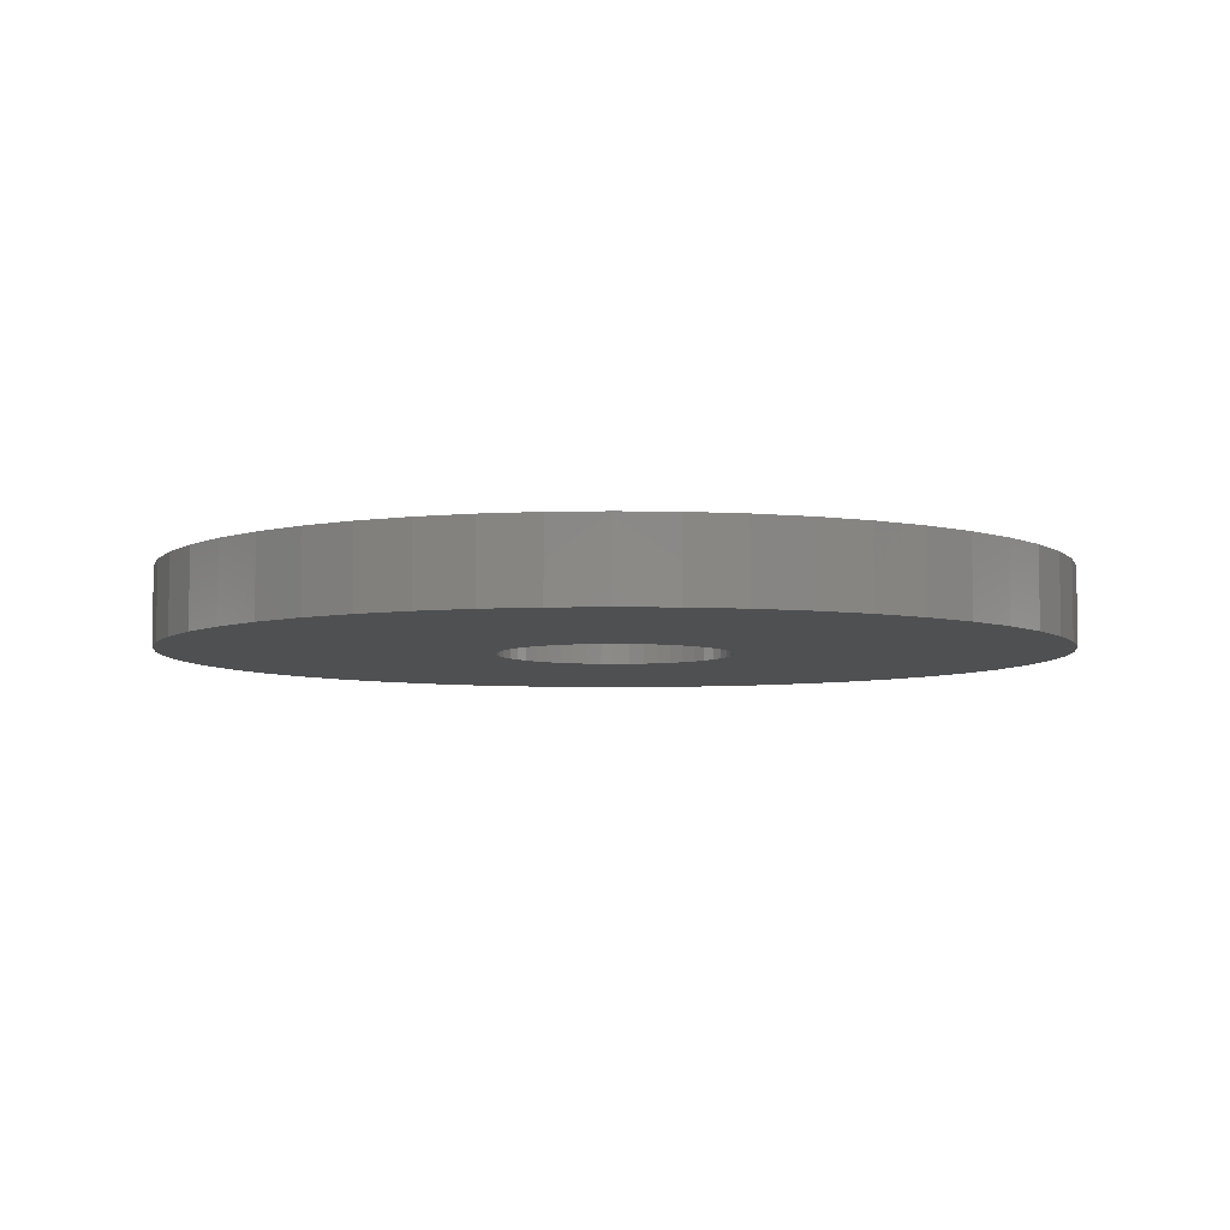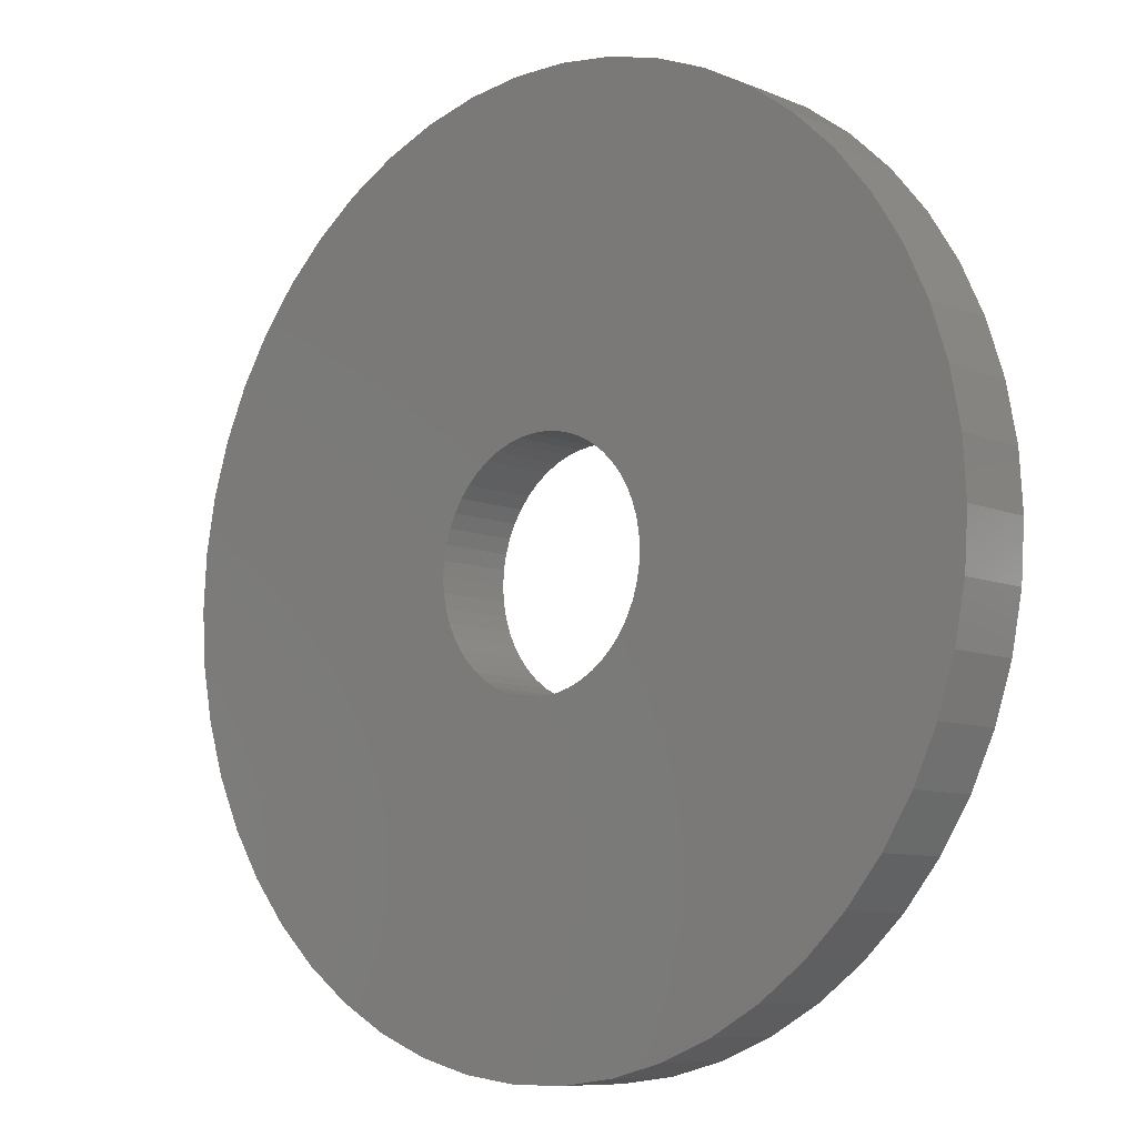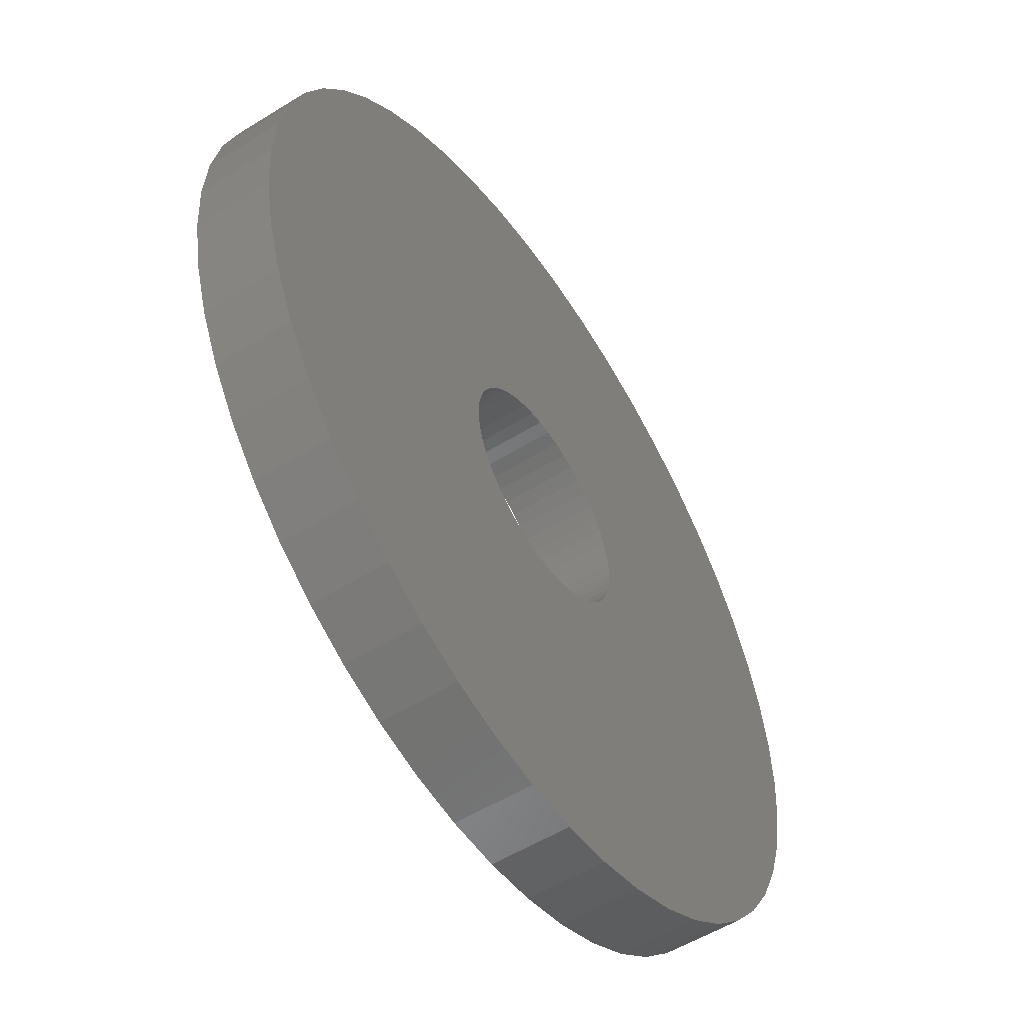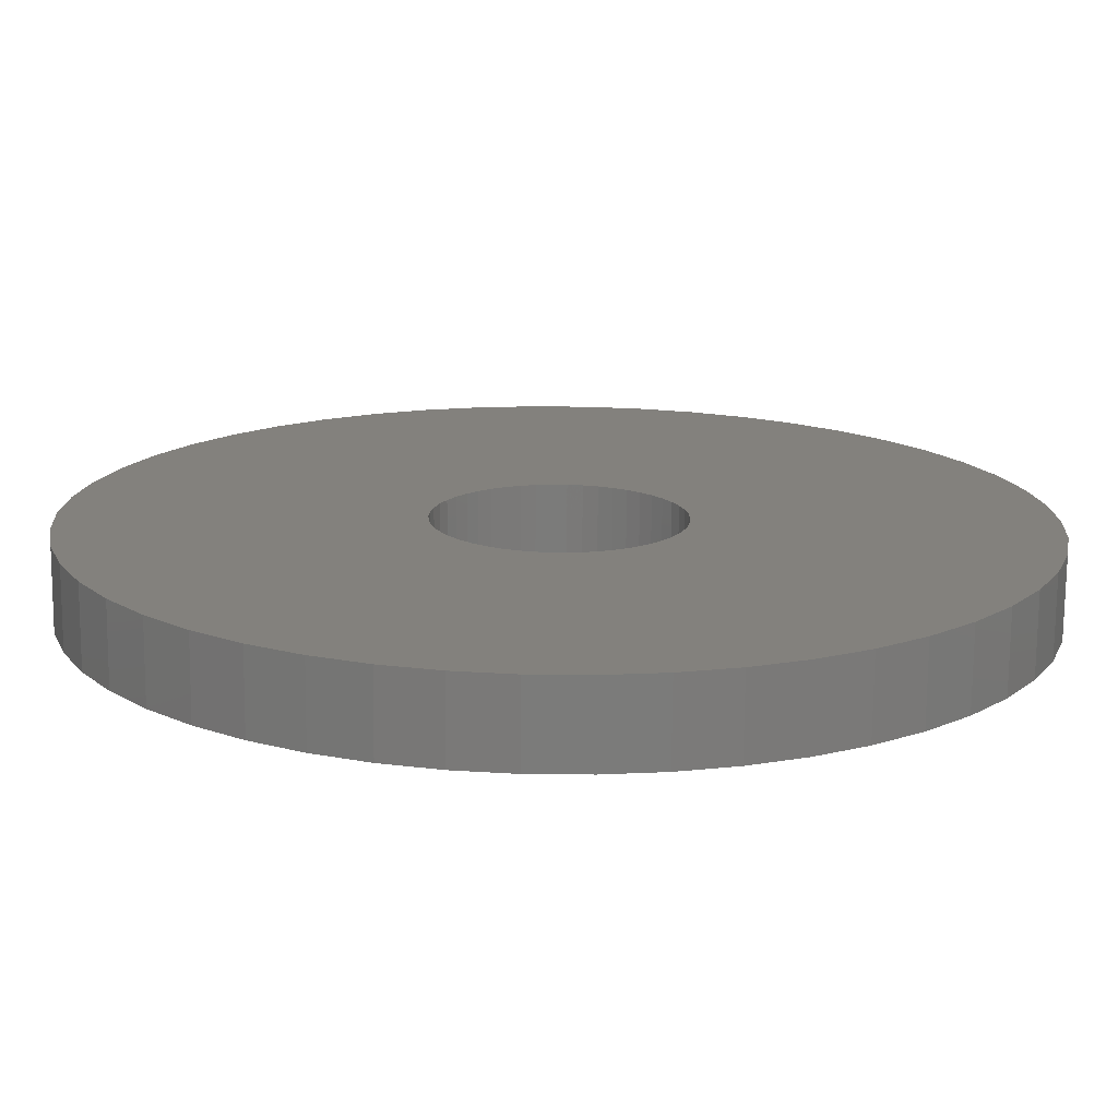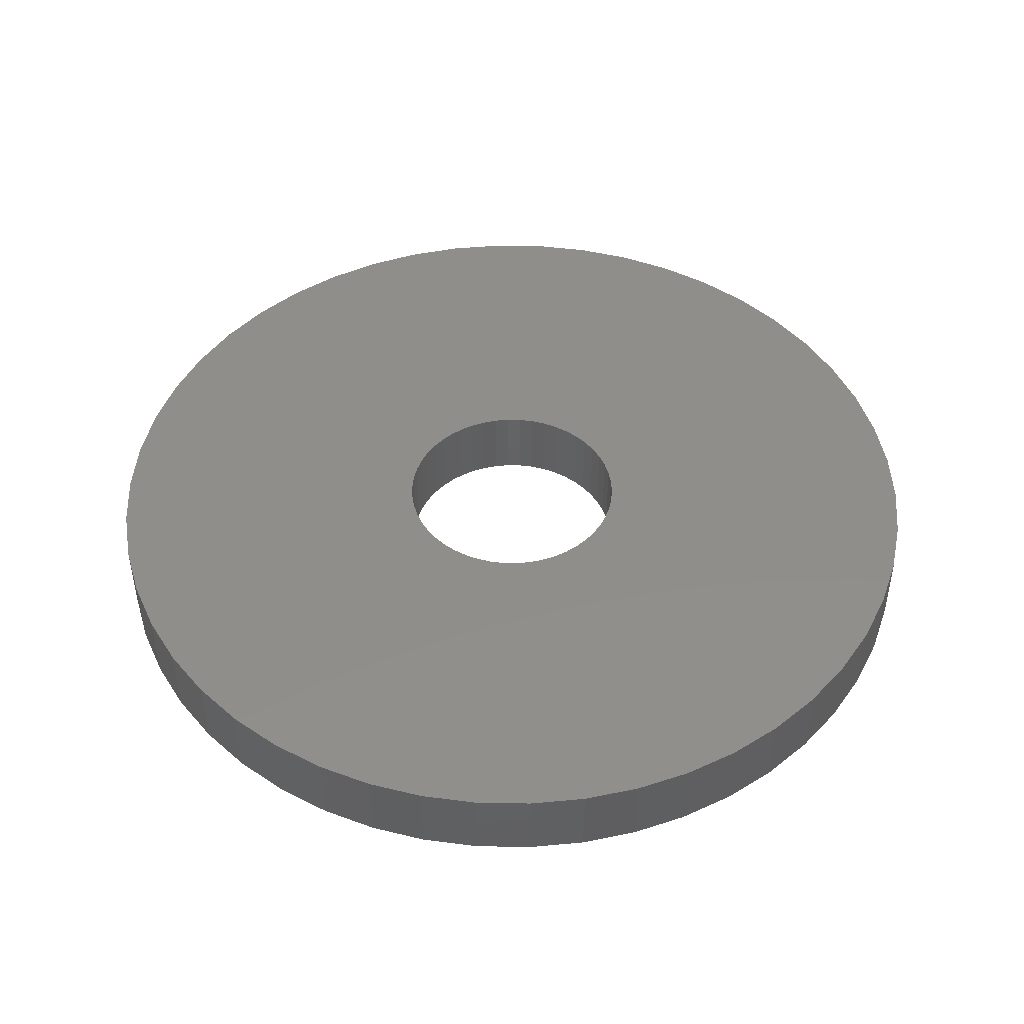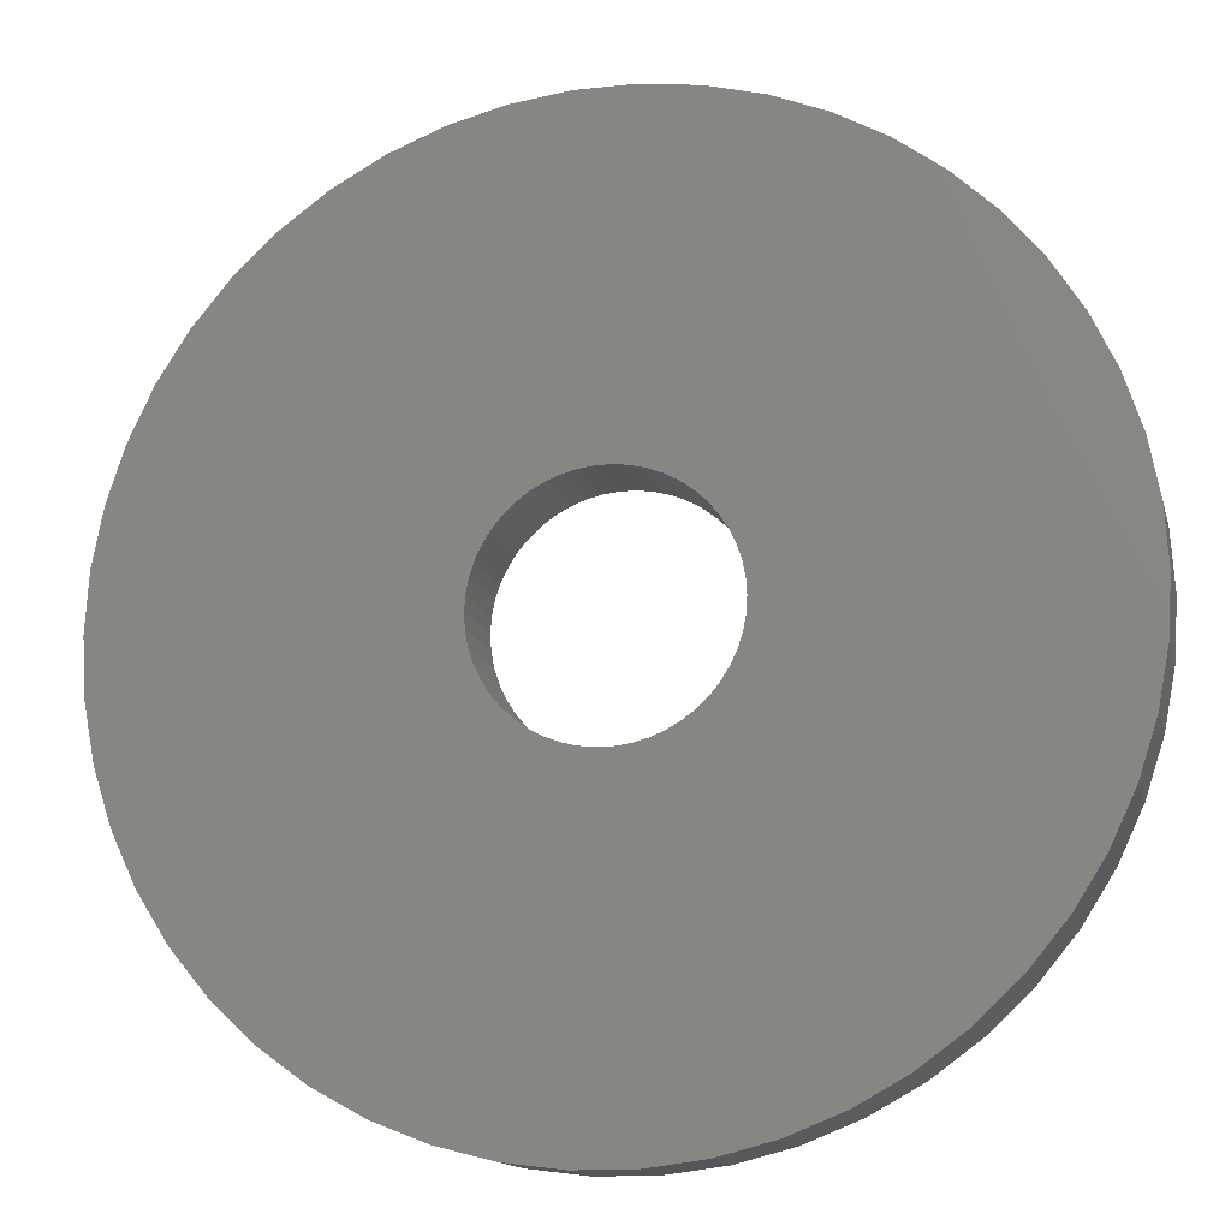
<metadata>
{"format":"stl","ext":"stl","renderer":"f3d","projection":"perspective","resolution":1024,"background":"white","views":[{"elev":-5.8,"azim":169.4,"up":"+Z"},{"elev":-8.7,"azim":42.4,"up":"+Y"},{"elev":-54.3,"azim":123.3,"up":"+Y"},{"elev":-74.1,"azim":179.5,"up":"+Y"},{"elev":46.5,"azim":-85.2,"up":"+Z"},{"elev":-14.1,"azim":-166.4,"up":"+Y"}]}
</metadata>
<code>
# stl→obj: 200 verts, 400 faces
v 23 0 2
v 22.82 2.883 -2
v 22.82 2.883 2
v 23 0 -2
v -23 0 -2
v -22.82 2.883 2
v -22.82 2.883 -2
v -23 0 2
v 1.444 22.95 -2
v -1.444 22.95 2
v 1.444 22.95 2
v -1.444 22.95 -2
v -1.444 -22.95 -2
v 1.444 -22.95 2
v -1.444 -22.95 2
v 1.444 -22.95 -2
v 16.77 15.74 -2
v 14.66 17.72 2
v 16.77 15.74 2
v 14.66 17.72 -2
v -14.66 17.72 -2
v -16.77 15.74 2
v -14.66 17.72 2
v -16.77 15.74 -2
v -7.107 21.87 -2
v -9.793 20.81 2
v -7.107 21.87 2
v -9.793 20.81 -2
v 20.16 -11.08 2
v 21.38 -8.467 -2
v 21.38 -8.467 2
v 20.16 -11.08 -2
v 21.38 8.467 2
v 20.16 11.08 -2
v 20.16 11.08 2
v 21.38 8.467 -2
v 9.793 20.81 -2
v 7.107 21.87 2
v 9.793 20.81 2
v 7.107 21.87 -2
v 4.31 22.59 2
v 4.31 22.59 -2
v 12.32 19.42 -2
v 12.32 19.42 2
v -21.38 8.467 -2
v -20.16 11.08 2
v -20.16 11.08 -2
v -21.38 8.467 2
v -18.61 13.52 -2
v -18.61 13.52 2
v -22.28 5.72 -2
v -22.28 5.72 2
v -4.31 22.59 2
v -4.31 22.59 -2
v 4.31 -22.59 2
v 4.31 -22.59 -2
v 22.28 5.72 2
v 22.28 5.72 -2
v 18.61 13.52 2
v 18.61 13.52 -2
v 6 0 2
v 5.953 0.752 2
v 22.82 -2.883 2
v 5.811 1.492 2
v 5.953 -0.752 2
v 5.579 2.209 2
v 22.28 -5.72 2
v 5.258 2.891 2
v 5.811 -1.492 2
v 4.854 3.527 2
v 4.374 4.107 2
v 5.579 -2.209 2
v 3.825 4.623 2
v 3.215 5.066 2
v 5.258 -2.891 2
v 2.555 5.429 2
v 18.61 -13.52 2
v 4.854 -3.527 2
v 1.854 5.706 2
v 1.124 5.894 2
v 0.3767 5.988 2
v -0.3767 5.988 2
v -1.124 5.894 2
v -1.854 5.706 2
v -2.555 5.429 2
v -3.215 5.066 2
v -12.32 19.42 2
v -3.825 4.623 2
v -4.374 4.107 2
v -4.854 3.527 2
v 16.77 -15.74 2
v 4.374 -4.107 2
v 14.66 -17.72 2
v 3.825 -4.623 2
v 12.32 -19.42 2
v 3.215 -5.066 2
v 9.793 -20.81 2
v 2.555 -5.429 2
v 7.107 -21.87 2
v 1.854 -5.706 2
v 1.124 -5.894 2
v 0.3767 -5.988 2
v -0.3767 -5.988 2
v -1.124 -5.894 2
v -4.31 -22.59 2
v -1.854 -5.706 2
v -7.107 -21.87 2
v -2.555 -5.429 2
v -9.793 -20.81 2
v -3.215 -5.066 2
v -12.32 -19.42 2
v -3.825 -4.623 2
v -14.66 -17.72 2
v -4.374 -4.107 2
v -16.77 -15.74 2
v -4.854 -3.527 2
v -18.61 -13.52 2
v -5.258 -2.891 2
v -20.16 -11.08 2
v -5.579 -2.209 2
v -21.38 -8.467 2
v -5.811 -1.492 2
v -22.28 -5.72 2
v -5.953 -0.752 2
v -22.82 -2.883 2
v -6 0 2
v -5.258 2.891 2
v -5.579 2.209 2
v -5.811 1.492 2
v -5.953 0.752 2
v -12.32 19.42 -2
v 22.82 -2.883 -2
v 18.61 -13.52 -2
v 16.77 -15.74 -2
v -16.77 -15.74 -2
v -14.66 -17.72 -2
v -20.16 -11.08 -2
v -21.38 -8.467 -2
v -18.61 -13.52 -2
v 6 0 -2
v 5.953 -0.752 -2
v 22.28 -5.72 -2
v 5.811 -1.492 -2
v 5.953 0.752 -2
v 5.579 -2.209 -2
v 5.258 -2.891 -2
v 5.811 1.492 -2
v 4.854 -3.527 -2
v 4.374 -4.107 -2
v 14.66 -17.72 -2
v 5.579 2.209 -2
v 3.825 -4.623 -2
v 12.32 -19.42 -2
v 3.215 -5.066 -2
v 9.793 -20.81 -2
v 5.258 2.891 -2
v 2.555 -5.429 -2
v 7.107 -21.87 -2
v 4.854 3.527 -2
v 1.854 -5.706 -2
v 1.124 -5.894 -2
v 0.3767 -5.988 -2
v -0.3767 -5.988 -2
v -1.124 -5.894 -2
v -4.31 -22.59 -2
v -1.854 -5.706 -2
v -7.107 -21.87 -2
v -2.555 -5.429 -2
v -9.793 -20.81 -2
v -3.215 -5.066 -2
v -12.32 -19.42 -2
v -3.825 -4.623 -2
v -4.374 -4.107 -2
v -4.854 -3.527 -2
v 4.374 4.107 -2
v 3.825 4.623 -2
v 3.215 5.066 -2
v 2.555 5.429 -2
v 1.854 5.706 -2
v 1.124 5.894 -2
v 0.3767 5.988 -2
v -0.3767 5.988 -2
v -1.124 5.894 -2
v -1.854 5.706 -2
v -2.555 5.429 -2
v -3.215 5.066 -2
v -3.825 4.623 -2
v -4.374 4.107 -2
v -4.854 3.527 -2
v -5.258 2.891 -2
v -5.579 2.209 -2
v -5.811 1.492 -2
v -5.953 0.752 -2
v -6 0 -2
v -5.258 -2.891 -2
v -5.579 -2.209 -2
v -5.811 -1.492 -2
v -22.28 -5.72 -2
v -5.953 -0.752 -2
v -22.82 -2.883 -2
f 1 2 3
f 2 1 4
f 5 6 7
f 6 5 8
f 9 10 11
f 10 9 12
f 13 14 15
f 14 13 16
f 17 18 19
f 18 17 20
f 21 22 23
f 22 21 24
f 25 26 27
f 26 25 28
f 29 30 31
f 30 29 32
f 33 34 35
f 34 33 36
f 37 38 39
f 38 37 40
f 40 41 38
f 41 40 42
f 43 39 44
f 39 43 37
f 45 46 47
f 46 45 48
f 49 22 24
f 22 49 50
f 51 48 45
f 48 51 52
f 12 53 10
f 53 12 54
f 16 55 14
f 55 16 56
f 57 36 33
f 36 57 58
f 3 58 57
f 58 3 2
f 59 17 19
f 17 59 60
f 35 60 59
f 60 35 34
f 42 11 41
f 11 42 9
f 20 44 18
f 44 20 43
f 47 50 49
f 50 47 46
f 7 52 51
f 52 7 6
f 61 1 3
f 62 3 57
f 1 61 63
f 64 57 33
f 65 63 61
f 66 33 35
f 63 65 67
f 68 35 59
f 69 67 65
f 70 59 19
f 67 69 31
f 71 19 18
f 72 31 69
f 73 18 44
f 31 72 29
f 74 44 39
f 75 29 72
f 76 39 38
f 29 75 77
f 78 77 75
f 3 62 61
f 57 64 62
f 33 66 64
f 35 68 66
f 59 70 68
f 19 71 70
f 79 38 41
f 18 73 71
f 44 74 73
f 39 76 74
f 38 79 76
f 80 41 11
f 41 80 79
f 11 81 80
f 11 82 81
f 10 82 11
f 82 10 83
f 53 83 10
f 83 53 84
f 27 84 53
f 84 27 85
f 26 85 27
f 85 26 86
f 87 86 26
f 86 87 88
f 23 88 87
f 88 23 89
f 22 89 23
f 50 90 22
f 89 22 90
f 77 78 91
f 92 91 78
f 91 92 93
f 94 93 92
f 93 94 95
f 96 95 94
f 95 96 97
f 98 97 96
f 97 98 99
f 100 99 98
f 99 100 55
f 101 55 100
f 55 101 14
f 102 14 101
f 103 14 102
f 15 103 104
f 103 15 14
f 105 104 106
f 107 106 108
f 109 108 110
f 111 110 112
f 104 105 15
f 113 112 114
f 115 114 116
f 117 116 118
f 119 118 120
f 121 120 122
f 123 122 124
f 106 107 105
f 125 124 126
f 90 50 127
f 46 127 50
f 108 109 107
f 127 46 128
f 110 111 109
f 48 128 46
f 112 113 111
f 128 48 129
f 114 115 113
f 52 129 48
f 116 117 115
f 129 52 130
f 118 119 117
f 6 130 52
f 120 121 119
f 130 6 126
f 122 123 121
f 8 126 6
f 124 125 123
f 126 8 125
f 28 87 26
f 87 28 131
f 131 23 87
f 23 131 21
f 54 27 53
f 27 54 25
f 63 4 1
f 4 63 132
f 91 133 77
f 133 91 134
f 135 113 115
f 113 135 136
f 137 121 138
f 121 137 119
f 135 117 139
f 117 135 115
f 140 4 132
f 141 132 142
f 4 140 2
f 143 142 30
f 144 2 140
f 145 30 32
f 2 144 58
f 146 32 133
f 147 58 144
f 148 133 134
f 58 147 36
f 149 134 150
f 151 36 147
f 152 150 153
f 36 151 34
f 154 153 155
f 156 34 151
f 157 155 158
f 34 156 60
f 159 60 156
f 132 141 140
f 142 143 141
f 30 145 143
f 32 146 145
f 133 148 146
f 134 149 148
f 160 158 56
f 150 152 149
f 153 154 152
f 155 157 154
f 158 160 157
f 161 56 16
f 56 161 160
f 16 162 161
f 16 163 162
f 13 163 16
f 163 13 164
f 165 164 13
f 164 165 166
f 167 166 165
f 166 167 168
f 169 168 167
f 168 169 170
f 171 170 169
f 170 171 172
f 136 172 171
f 172 136 173
f 135 173 136
f 139 174 135
f 173 135 174
f 60 159 17
f 175 17 159
f 17 175 20
f 176 20 175
f 20 176 43
f 177 43 176
f 43 177 37
f 178 37 177
f 37 178 40
f 179 40 178
f 40 179 42
f 180 42 179
f 42 180 9
f 181 9 180
f 182 9 181
f 12 182 183
f 182 12 9
f 54 183 184
f 25 184 185
f 28 185 186
f 131 186 187
f 183 54 12
f 21 187 188
f 24 188 189
f 49 189 190
f 47 190 191
f 45 191 192
f 51 192 193
f 184 25 54
f 7 193 194
f 174 139 195
f 137 195 139
f 185 28 25
f 195 137 196
f 186 131 28
f 138 196 137
f 187 21 131
f 196 138 197
f 188 24 21
f 198 197 138
f 189 49 24
f 197 198 199
f 190 47 49
f 200 199 198
f 191 45 47
f 199 200 194
f 192 51 45
f 5 194 200
f 193 7 51
f 194 5 7
f 155 95 97
f 95 155 153
f 31 142 67
f 142 31 30
f 77 32 29
f 32 77 133
f 138 123 198
f 123 138 121
f 150 91 93
f 91 150 134
f 158 97 99
f 97 158 155
f 56 99 55
f 99 56 158
f 67 132 63
f 132 67 142
f 165 15 105
f 15 165 13
f 136 111 113
f 111 136 171
f 139 119 137
f 119 139 117
f 198 125 200
f 125 198 123
f 200 8 5
f 8 200 125
f 153 93 95
f 93 153 150
f 167 105 107
f 105 167 165
f 169 107 109
f 107 169 167
f 171 109 111
f 109 171 169
f 140 62 144
f 62 140 61
f 126 193 130
f 193 126 194
f 182 81 82
f 81 182 181
f 162 103 102
f 103 162 163
f 176 71 73
f 71 176 175
f 188 88 89
f 88 188 187
f 185 84 85
f 84 185 184
f 151 68 156
f 68 151 66
f 144 64 147
f 64 144 62
f 179 76 79
f 76 179 178
f 180 79 80
f 79 180 179
f 178 74 76
f 74 178 177
f 128 190 127
f 190 128 191
f 129 191 128
f 191 129 192
f 183 82 83
f 82 183 182
f 161 102 101
f 102 161 162
f 157 100 98
f 100 157 160
f 147 66 151
f 66 147 64
f 159 71 175
f 71 159 70
f 156 70 159
f 70 156 68
f 181 80 81
f 80 181 180
f 177 73 74
f 73 177 176
f 127 189 90
f 189 127 190
f 90 188 89
f 188 90 189
f 130 192 129
f 192 130 193
f 186 85 86
f 85 186 185
f 187 86 88
f 86 187 186
f 184 83 84
f 83 184 183
f 141 61 140
f 61 141 65
f 154 98 96
f 98 154 157
f 149 94 92
f 94 149 152
f 143 65 141
f 65 143 69
f 172 114 112
f 114 172 173
f 118 196 120
f 196 118 195
f 116 195 118
f 195 116 174
f 146 72 145
f 72 146 75
f 149 78 148
f 78 149 92
f 114 174 116
f 174 114 173
f 120 197 122
f 197 120 196
f 160 101 100
f 101 160 161
f 152 96 94
f 96 152 154
f 145 69 143
f 69 145 72
f 148 75 146
f 75 148 78
f 166 108 106
f 108 166 168
f 164 106 104
f 106 164 166
f 122 199 124
f 199 122 197
f 124 194 126
f 194 124 199
f 163 104 103
f 104 163 164
f 168 110 108
f 110 168 170
f 170 112 110
f 112 170 172

</code>
